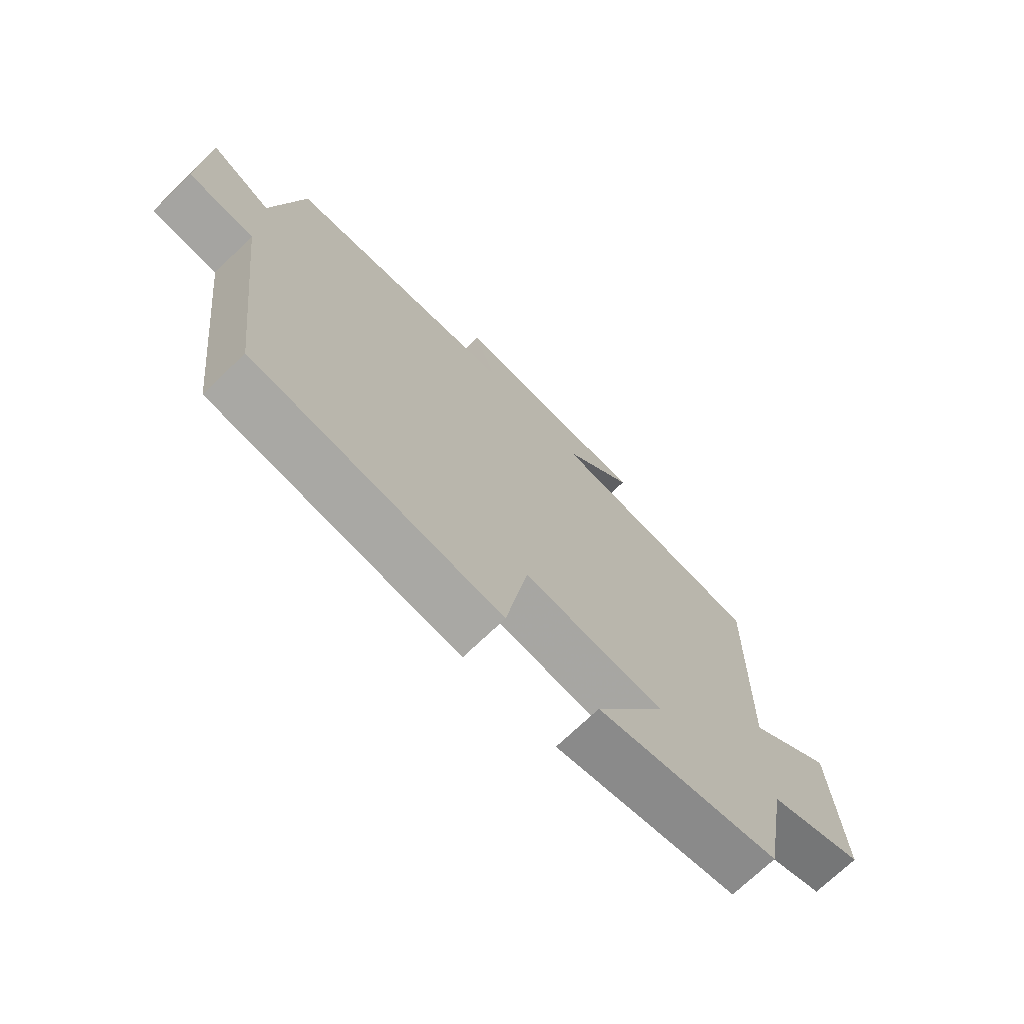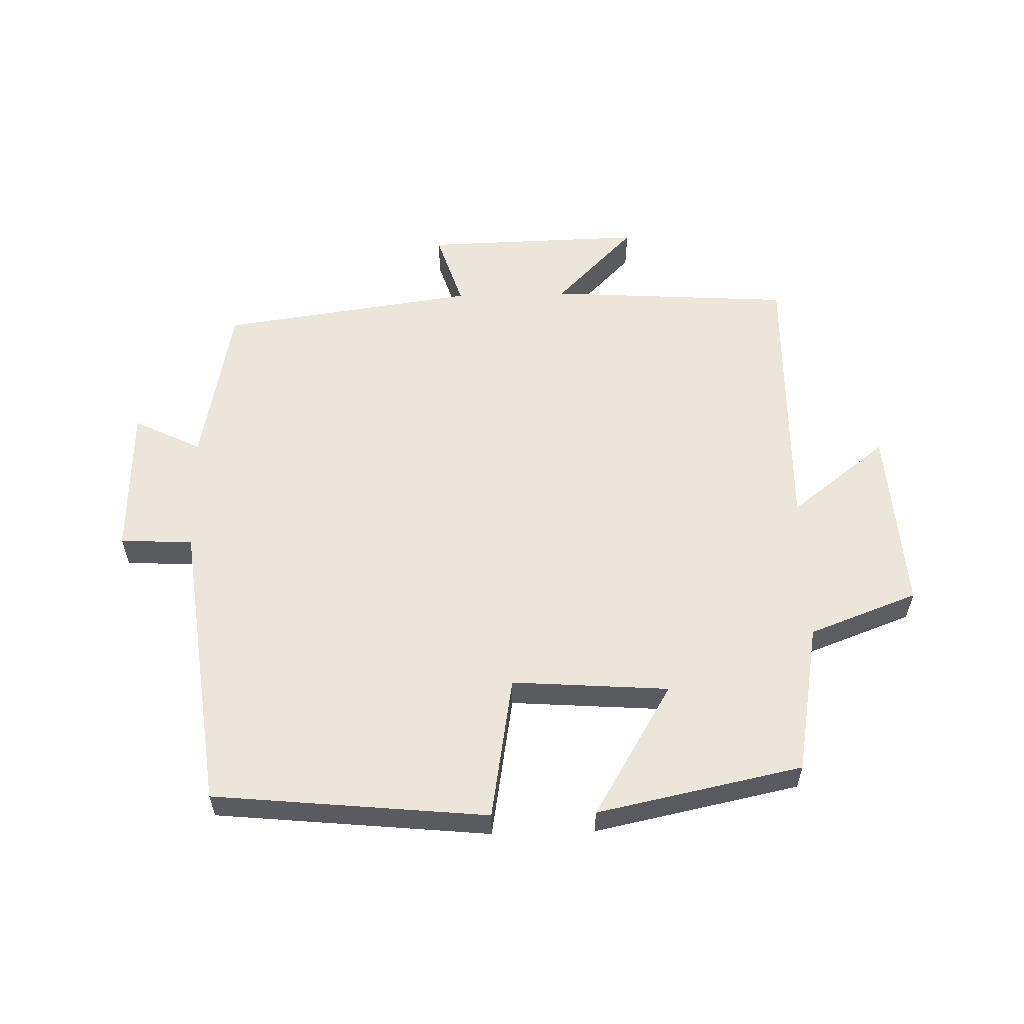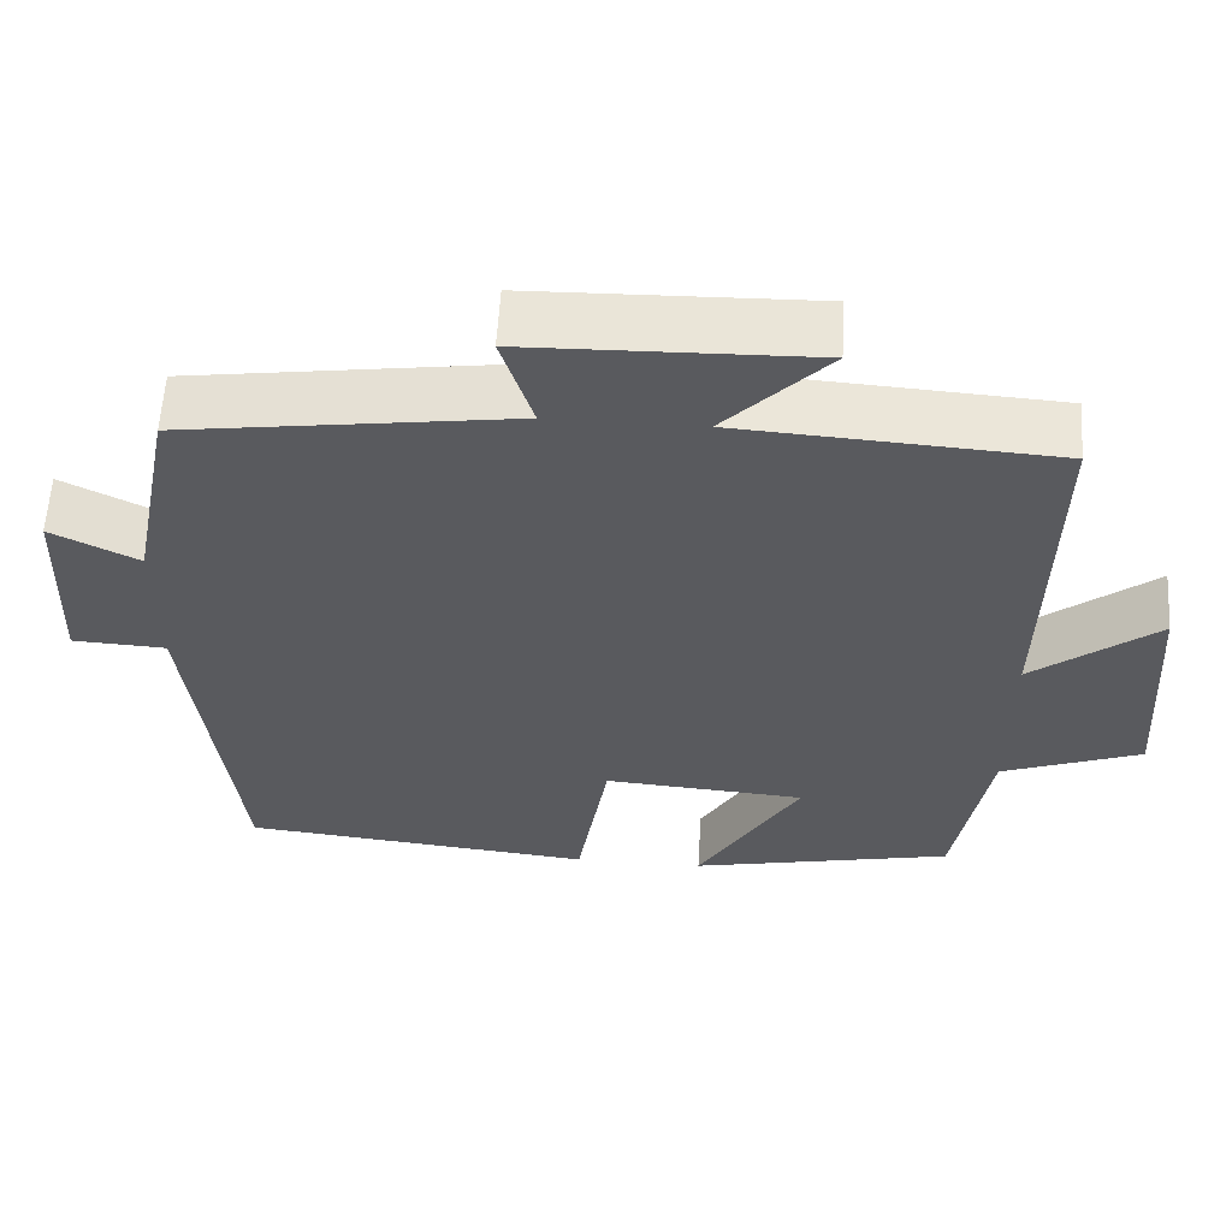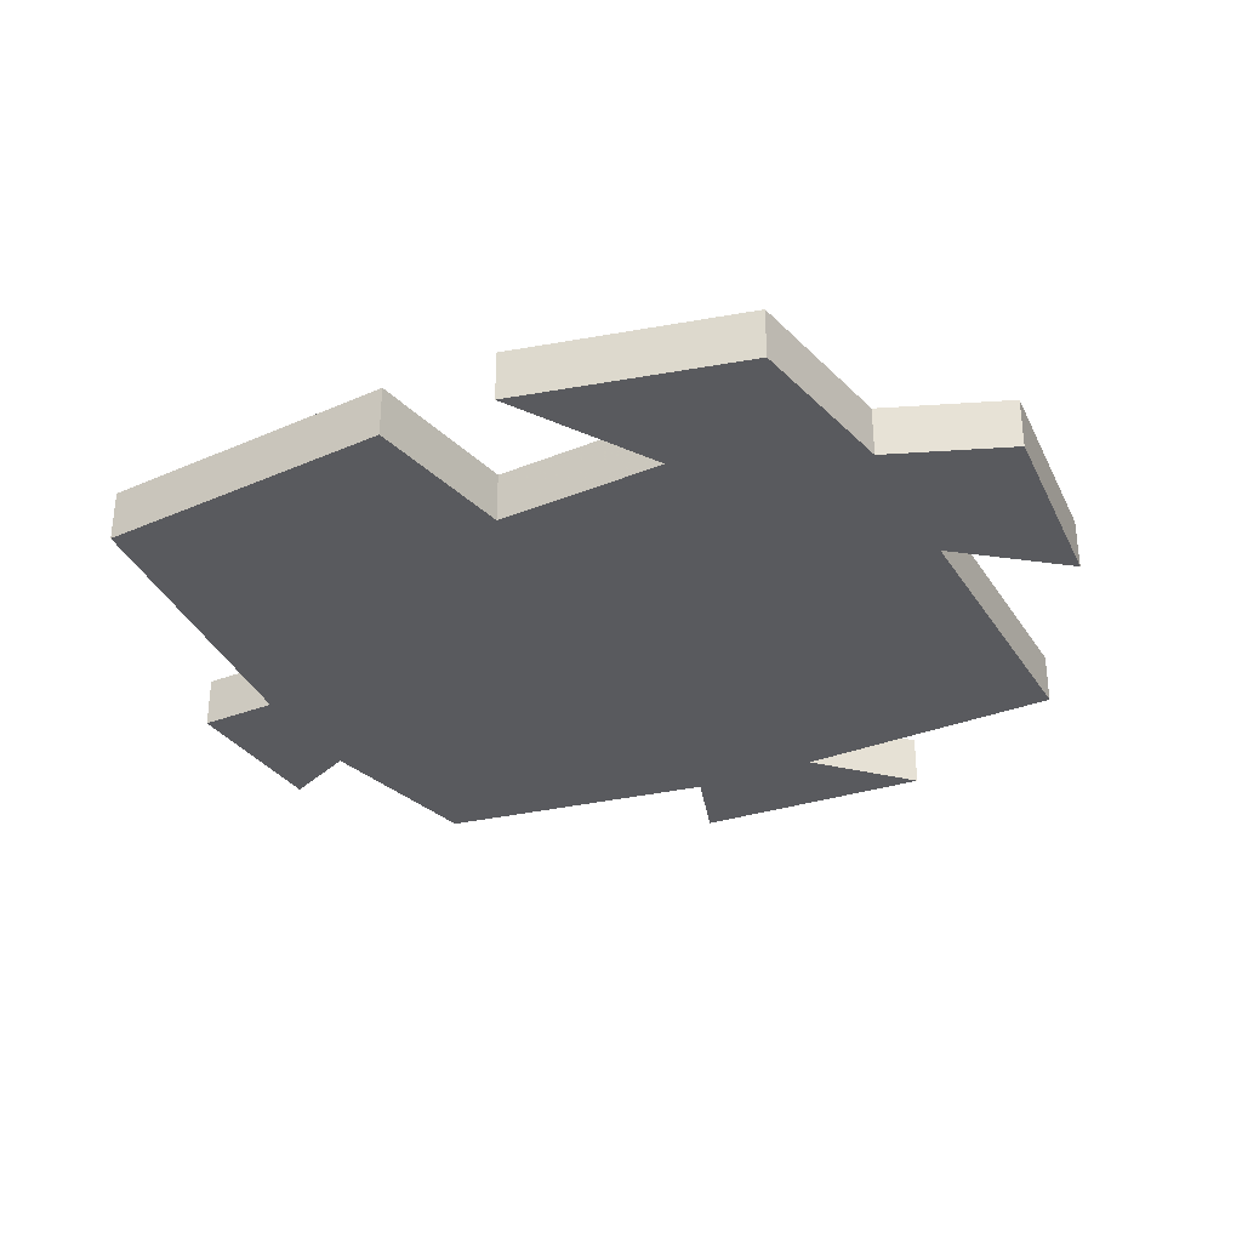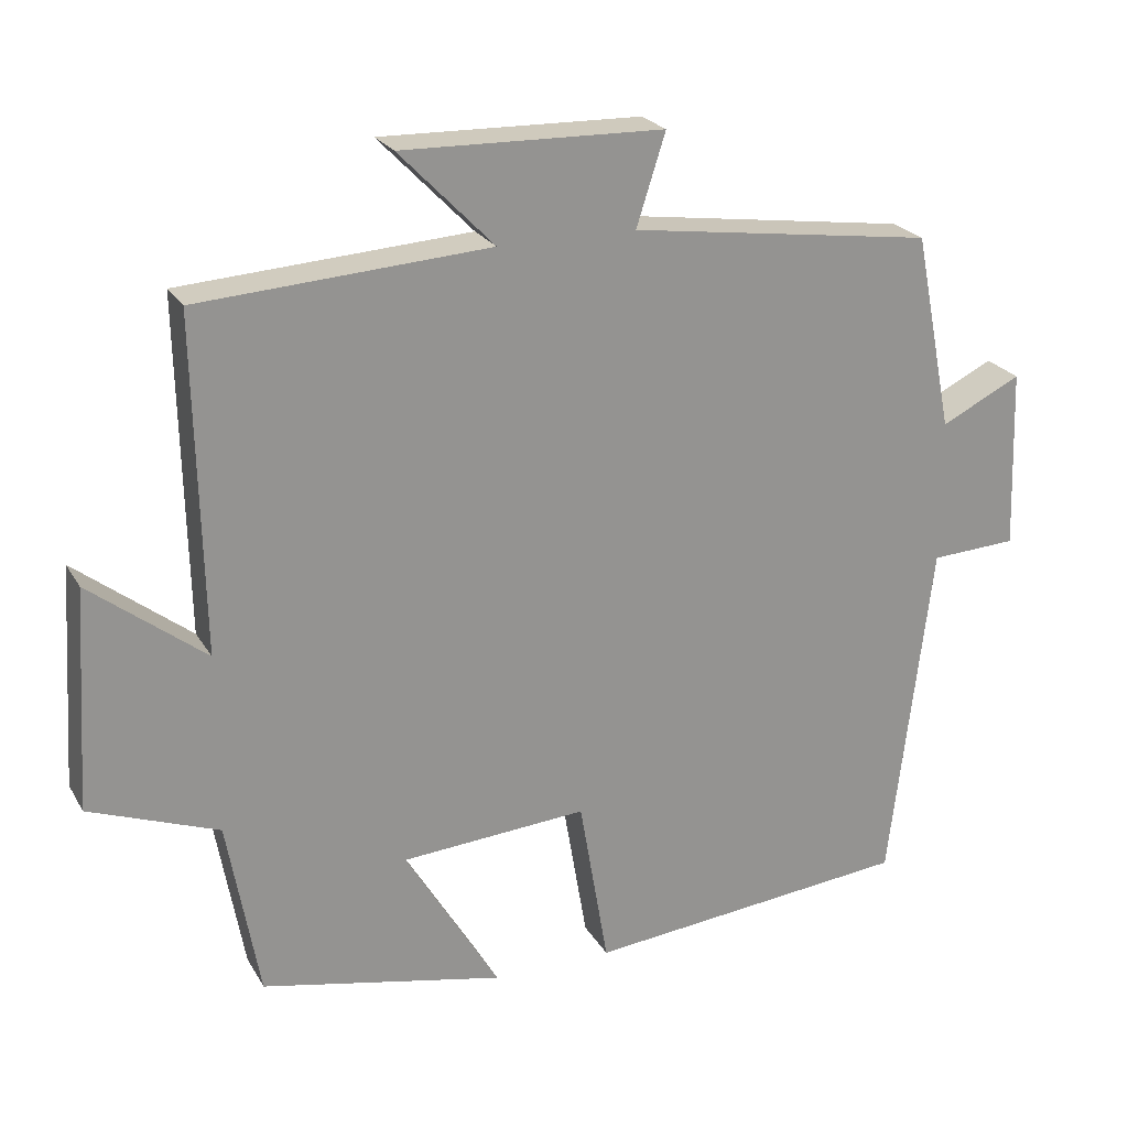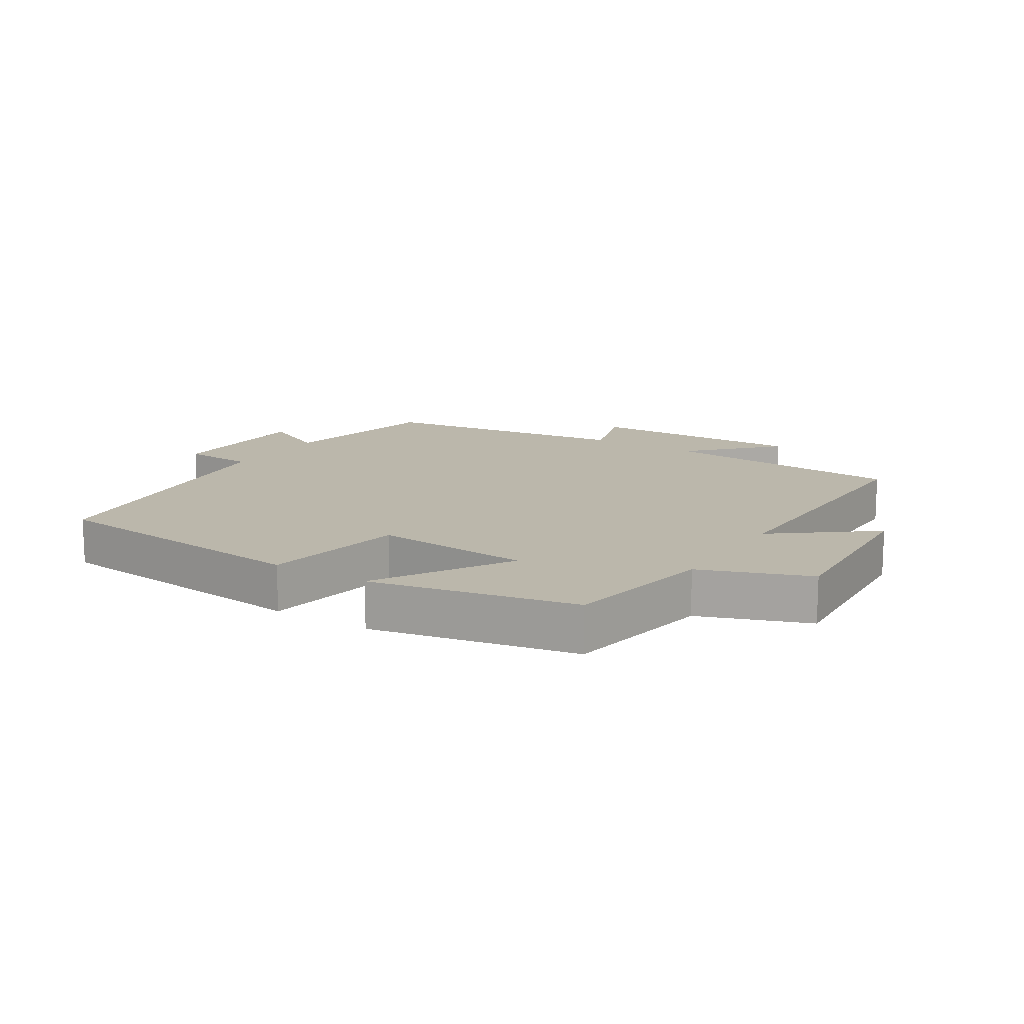
<metadata>
{"format":"obj","ext":"obj","renderer":"f3d","projection":"perspective","resolution":1024,"background":"white","views":[{"elev":-71.5,"azim":134.0,"up":"+Z"},{"elev":57.4,"azim":178.4,"up":"+Y"},{"elev":58.5,"azim":-176.6,"up":"+Z"},{"elev":-31.5,"azim":-153.9,"up":"+Y"},{"elev":23.2,"azim":-23.2,"up":"+Z"},{"elev":14.2,"azim":-147.7,"up":"+Y"}]}
</metadata>
<code>
v -0.458 0.07 -0.434
v -0.5 0.07 -0.199
v -0.669 0.07 -0.136
v -0.651 0.07 0.154
v -0.5 0.07 0.037
v -0.509 0.07 0.475
v -0.129 0.07 0.5
v -0.253 0.07 0.627
v 0.089 0.07 0.619
v 0.051 0.07 0.5
v 0.449 0.07 0.445
v 0.5 0.07 0.187
v 0.605 0.07 0.239
v 0.613 0.07 0.003
v 0.5 0.07 -0.003
v 0.445 0.07 -0.457
v 0.019 0.07 -0.5
v -0.019 0.07 -0.276
v -0.263 0.07 -0.294
v -0.139 0.07 -0.5
v -0.458 0 -0.434
v -0.5 0 -0.199
v -0.669 0 -0.136
v -0.651 0 0.154
v -0.5 0 0.037
v -0.509 0 0.475
v -0.129 0 0.5
v -0.253 0 0.627
v 0.089 0 0.619
v 0.051 0 0.5
v 0.449 0 0.445
v 0.5 0 0.187
v 0.605 0 0.239
v 0.613 0 0.003
v 0.5 0 -0.003
v 0.445 0 -0.457
v 0.019 0 -0.5
v -0.019 0 -0.276
v -0.263 0 -0.294
v -0.139 0 -0.5
f 19 20 1 2
f 18 19 2
f 15 16 17 18
f 15 18 2 3
f 12 13 14 15
f 10 11 12 15
f 10 15 3
f 7 8 9 10
f 5 6 7 10
f 5 10 3
f 3 4 5
f 22 21 40 39
f 22 39 38
f 38 37 36 35
f 23 22 38 35
f 35 34 33 32
f 35 32 31 30
f 23 35 30
f 30 29 28 27
f 30 27 26 25
f 23 30 25
f 25 24 23
f 1 21 22 2
f 2 22 23 3
f 3 23 24 4
f 4 24 25 5
f 5 25 26 6
f 6 26 27 7
f 7 27 28 8
f 8 28 29 9
f 9 29 30 10
f 10 30 31 11
f 11 31 32 12
f 12 32 33 13
f 13 33 34 14
f 14 34 35 15
f 15 35 36 16
f 16 36 37 17
f 17 37 38 18
f 18 38 39 19
f 19 39 40 20
f 20 40 21 1

</code>
